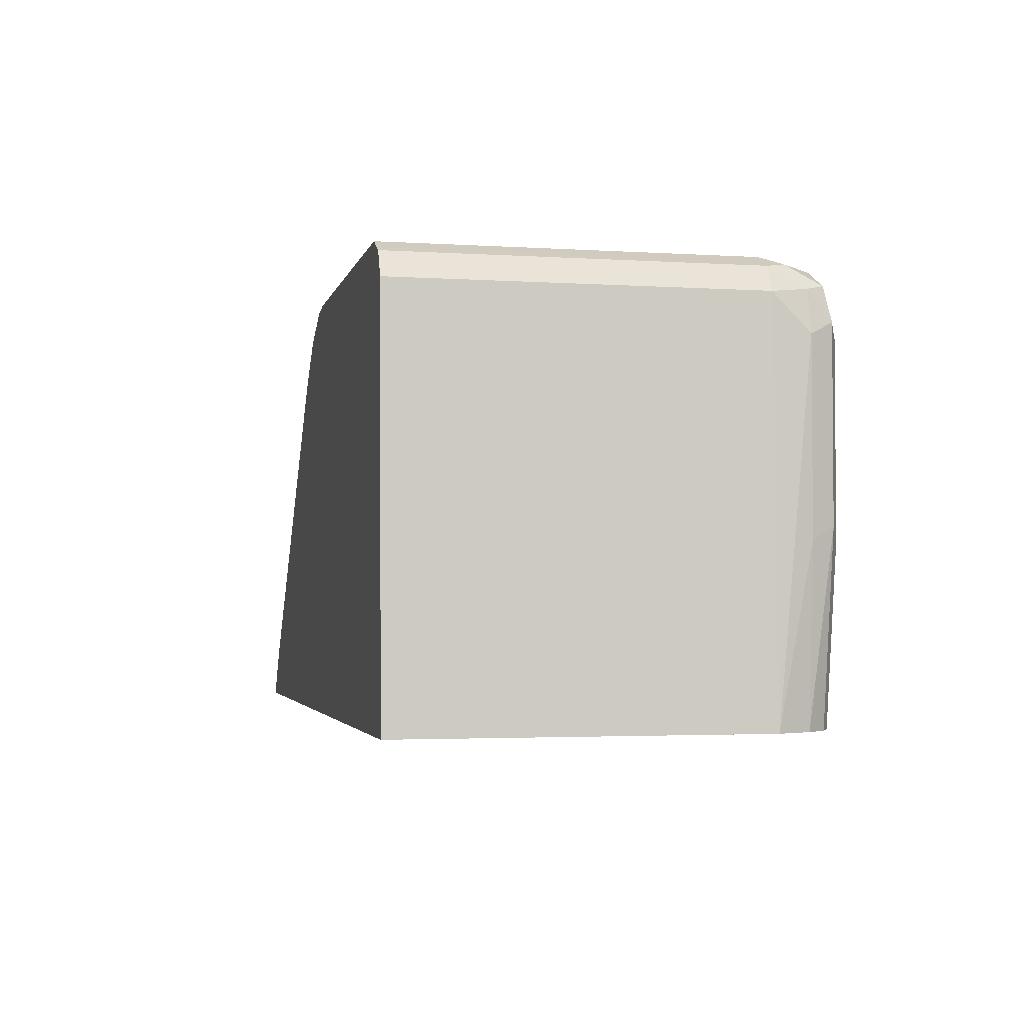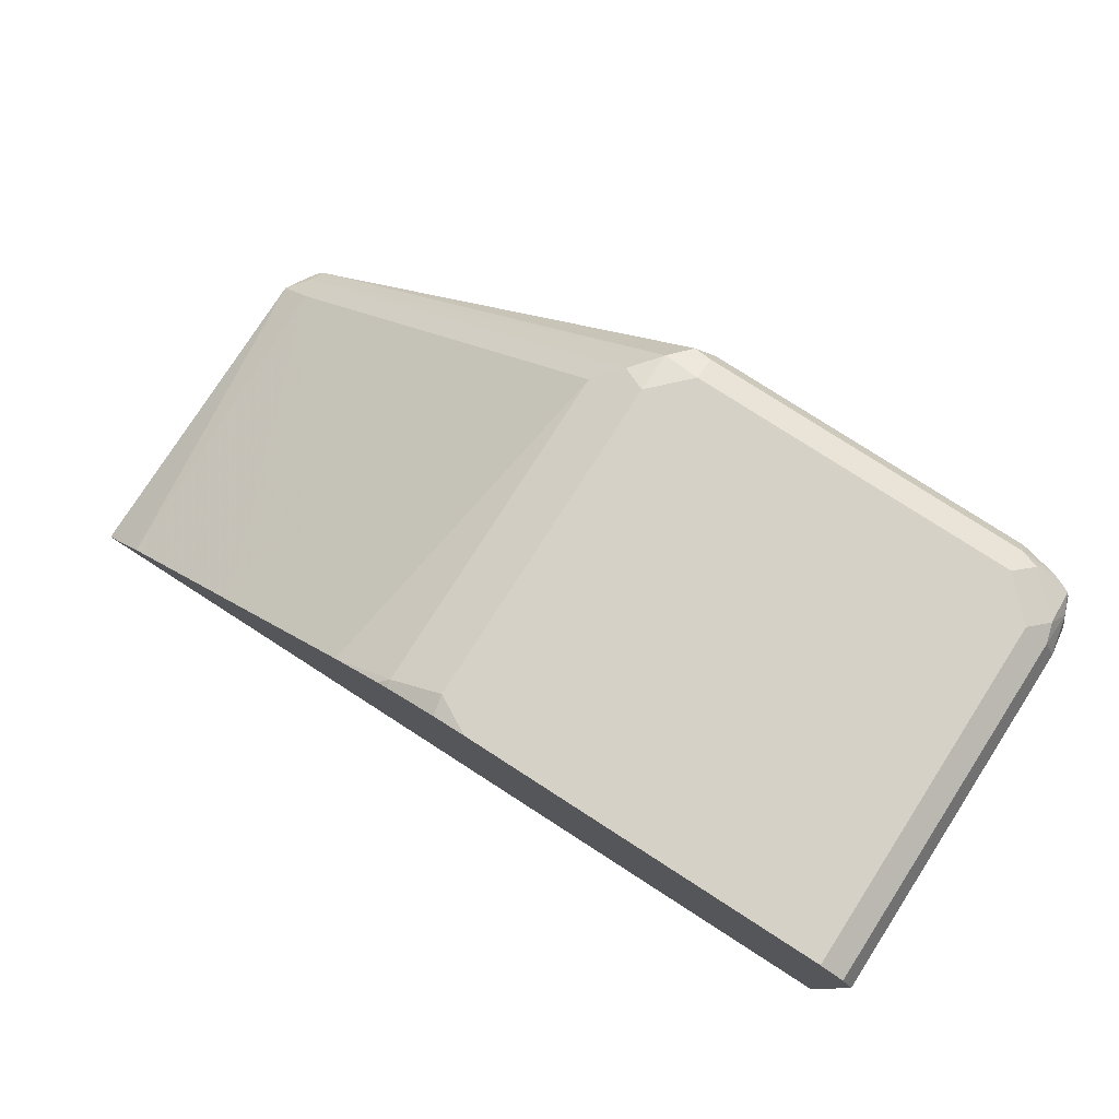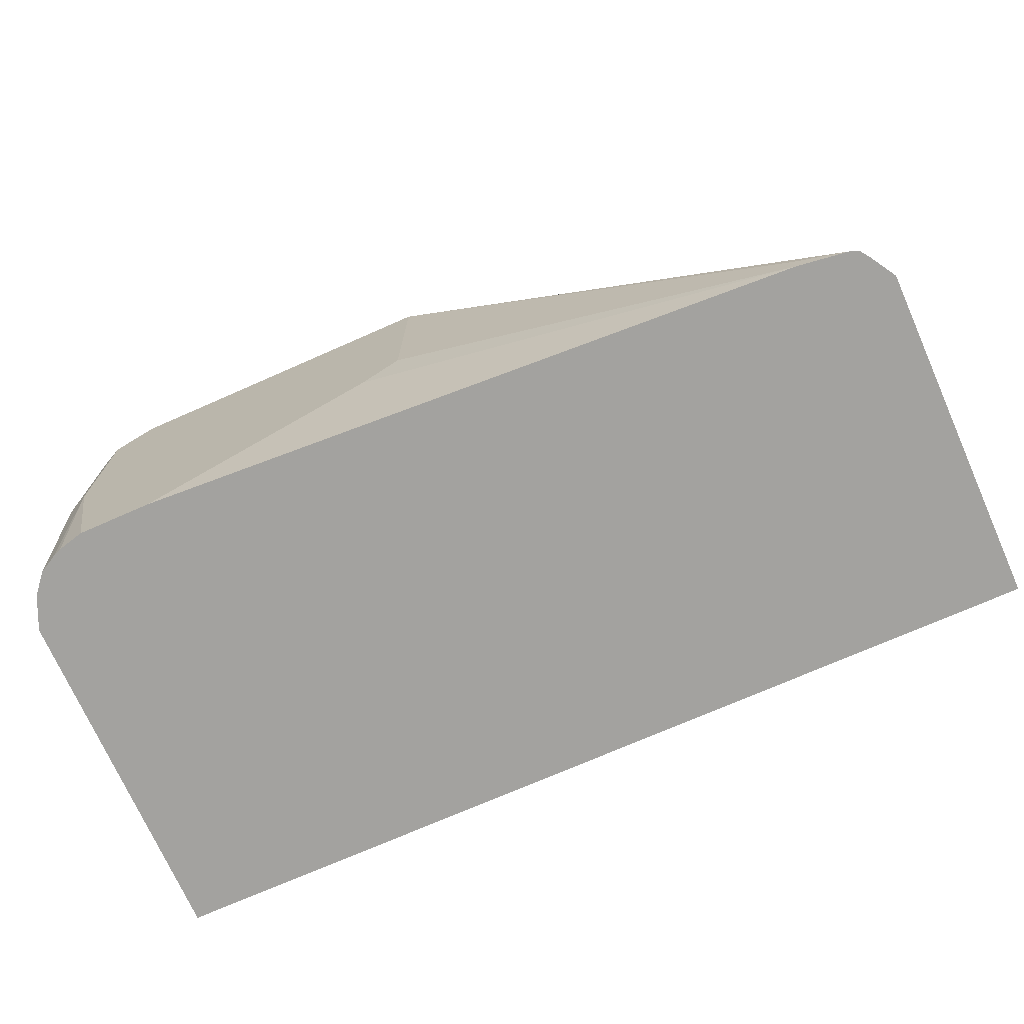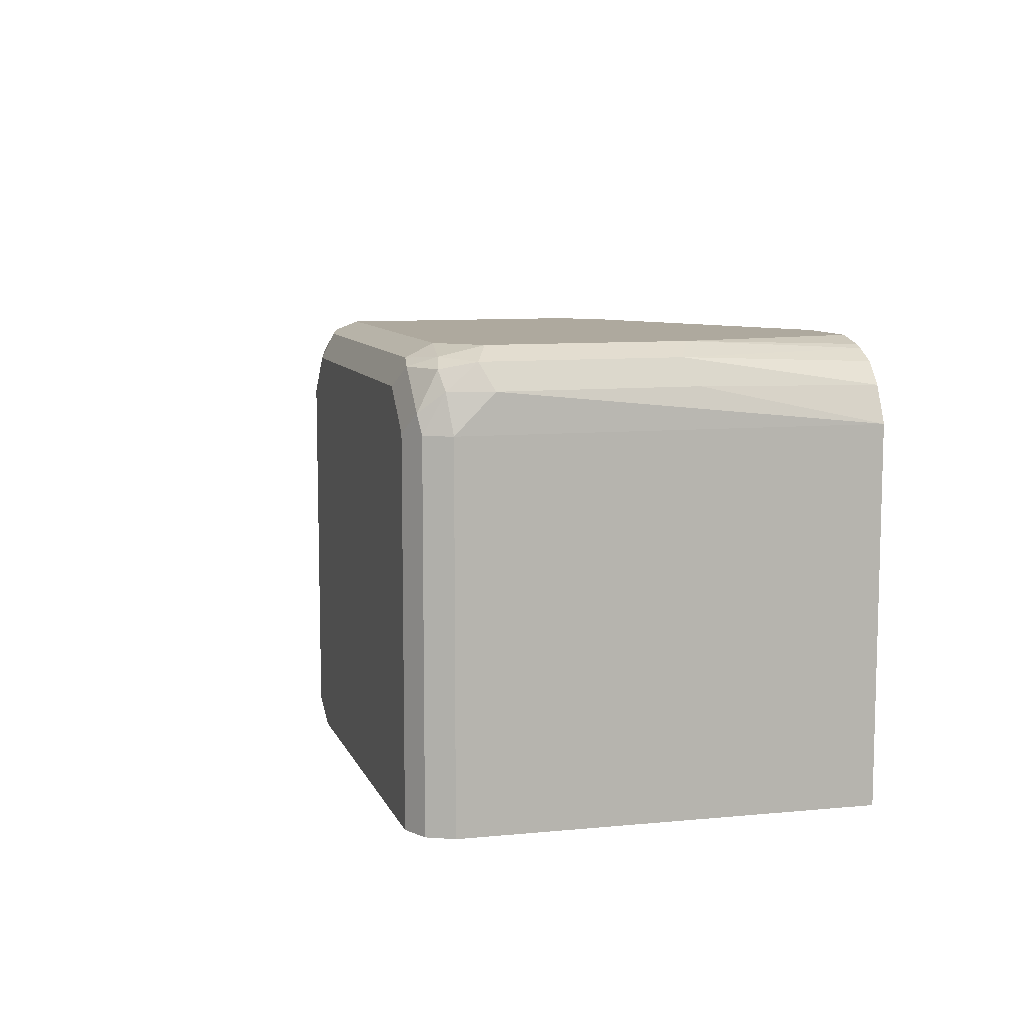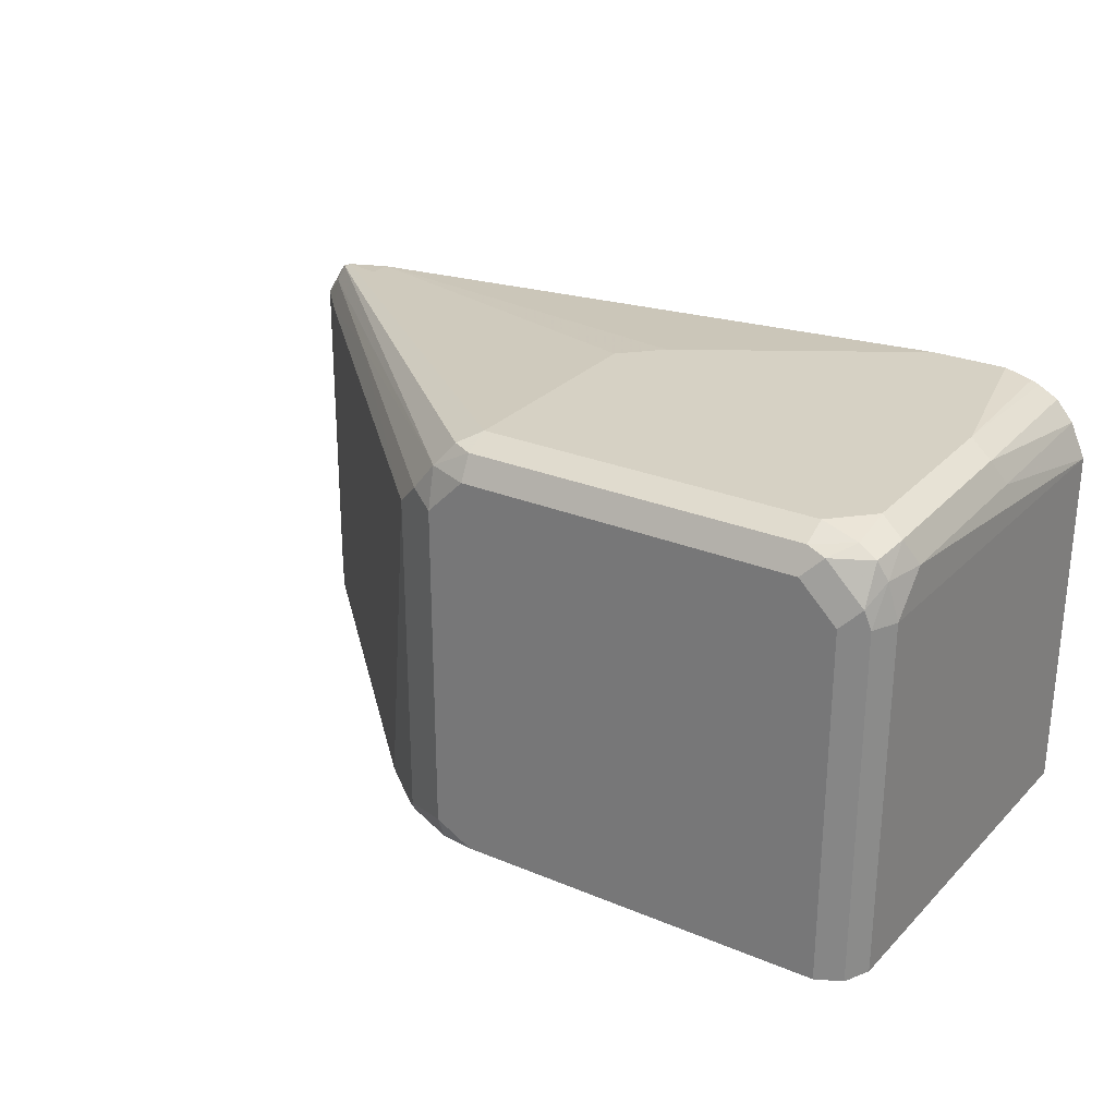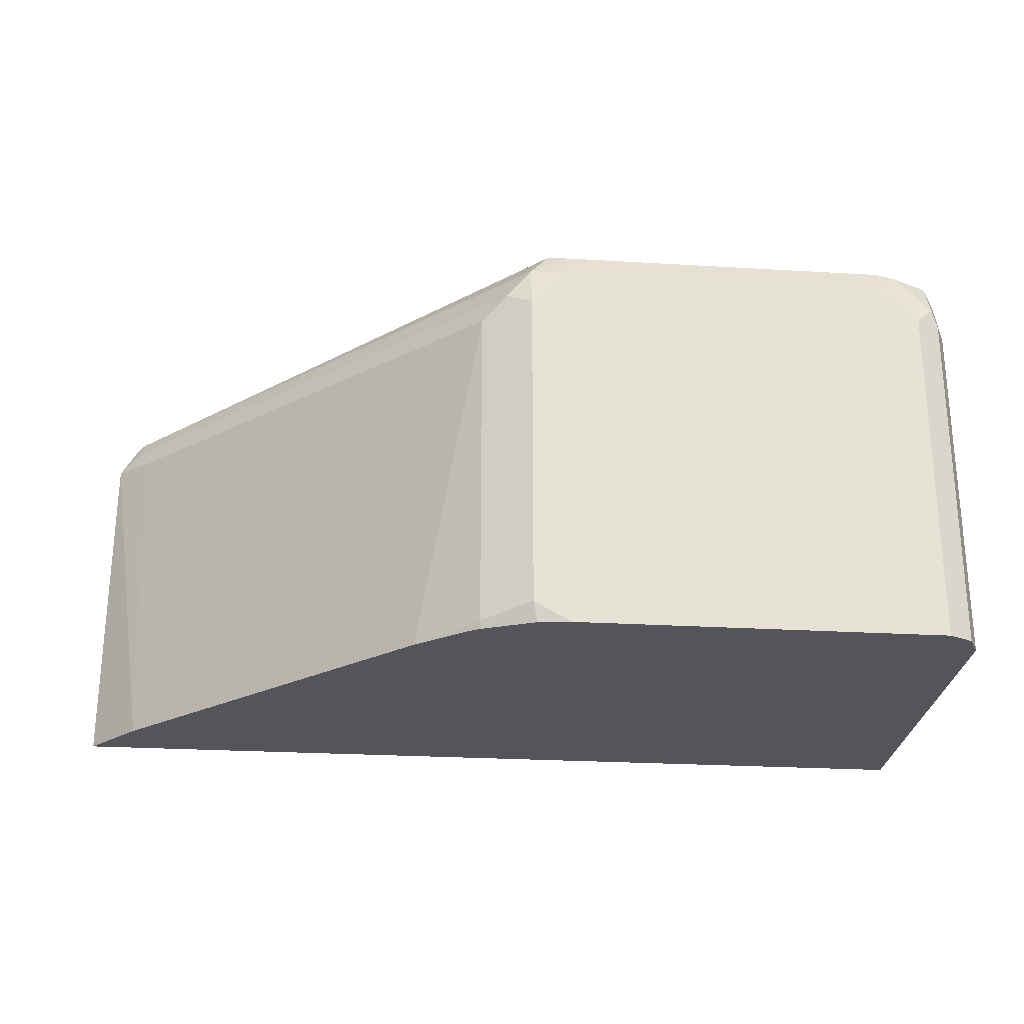
<metadata>
{"format":"obj","ext":"obj","renderer":"f3d","projection":"perspective","resolution":1024,"background":"white","views":[{"elev":-2.8,"azim":-102.5,"up":"+Y"},{"elev":79.3,"azim":-147.3,"up":"+Y"},{"elev":-72.4,"azim":23.8,"up":"+Y"},{"elev":9.0,"azim":-106.0,"up":"+Z"},{"elev":27.0,"azim":-147.2,"up":"+Z"},{"elev":-25.0,"azim":174.4,"up":"+Z"}]}
</metadata>
<code>
v -0.2143 0.2675 0.1914
v -0.2143 0.2675 0.02524
v -0.2072 0.2675 0.2072
v -0.2088 0.3481 0.2088
v -0.2088 0.4351 0.2088
v -0.2088 0.4525 0.1914
v -0.2088 0.4525 0.02524
v 0.2141 0.2675 0.02524
v -0.1993 0.2675 0.2167
v -0.203 0.3539 0.2205
v -0.203 0.4409 0.2205
v -0.2045 0.4547 0.2088
v -0.203 0.4641 0.1914
v -0.203 0.4641 0.02524
v 0.191 0.2954 0.02524
v 0.2141 0.2675 0.02847
v -0.1903 0.2675 0.2216
v -0.1914 0.3481 0.2263
v -0.2001 0.4569 0.2175
v -0.1914 0.4351 0.2263
v -0.1914 0.4547 0.2219
v -0.2001 0.4656 0.2001
v -0.1967 0.4673 0.02524
v 0.1214 0.3651 0.02524
v 0.1973 0.2843 0.1856
v 0.2133 0.2675 0.187
v -0.1865 0.2675 0.2231
v -0.174 0.2675 0.2263
v -0.1827 0.4656 0.2175
v -0.174 0.4525 0.2263
v -0.174 0.4641 0.2205
v -0.174 0.4699 0.2088
v -0.1914 0.4699 0.1914
v -0.1914 0.4699 0.02524
v 0.06915 0.4173 0.02524
v 0.1334 0.3423 0.1972
v 0.1856 0.2901 0.1972
v 0.203 0.2727 0.1972
v 0.02319 0.4583 0.1856
v 0.2056 0.2675 0.1995
v -0.1392 0.2675 0.2263
v -0.0174 0.4525 0.2263
v -0.0174 0.4641 0.2205
v -0.0174 0.4699 0.2088
v -0.0174 0.4699 0.02524
v 0.05174 0.4346 0.02524
v 0.01157 0.4641 0.1972
v -8.2e-07 0.4656 0.211
v 0.2001 0.2698 0.2045
v 0.2024 0.2675 0.2039
v 0.02319 0.4583 0.02902
v -8.2e-07 0.4699 0.1914
v 0.174 0.2675 0.2088
v -0.03481 0.3307 0.2263
v -0.0174 0.3481 0.2263
v 0.174 0.2785 0.2088
v 0.1979 0.2675 0.2056
v -0.008681 0.4612 0.2219
v -8.2e-07 0.4699 0.03483
v -0.001888 0.468 0.02524
v 0.0278 0.4543 0.02524
v 0.02243 0.4576 0.02524
f 29 31 32
f 30 42 43
f 30 43 31
f 31 43 44
f 31 44 32
f 32 45 34
f 32 52 59
f 32 59 45
f 26 38 40
f 32 34 33
f 32 44 52
f 25 39 36
f 24 35 25
f 25 38 26
f 25 37 38
f 25 36 37
f 35 46 39
f 23 33 34
f 22 33 23
f 22 32 33
f 22 29 32
f 21 31 29
f 21 30 31
f 20 30 21
f 19 29 22
f 19 21 29
f 25 35 39
f 36 39 47
f 38 49 50
f 36 48 37
f 59 62 60
f 53 55 54
f 53 57 56
f 51 62 59
f 51 61 62
f 49 57 50
f 48 58 49
f 47 52 48
f 46 61 51
f 45 59 60
f 44 48 52
f 43 48 44
f 43 58 48
f 42 58 43
f 42 49 58
f 42 57 49
f 42 56 57
f 42 53 56
f 42 55 53
f 41 53 54
f 39 52 47
f 39 51 59
f 39 46 51
f 38 50 40
f 18 30 20
f 38 48 49
f 37 48 38
f 36 47 48
f 18 42 30
f 39 59 52
f 18 54 55
f 2 46 35
f 2 61 46
f 2 62 61
f 2 60 62
f 2 45 60
f 2 34 45
f 2 23 34
f 2 14 23
f 2 7 14
f 1 7 2
f 1 6 7
f 1 5 6
f 1 4 5
f 1 3 4
f 1 9 3
f 1 17 9
f 1 27 17
f 1 28 27
f 1 53 41
f 1 57 53
f 1 50 57
f 1 40 50
f 1 26 40
f 1 16 26
f 1 8 16
f 1 2 8
f 18 55 42
f 2 35 24
f 2 24 15
f 1 41 28
f 3 9 10
f 18 41 54
f 2 15 8
f 18 28 41
f 18 27 28
f 17 27 18
f 15 25 26
f 15 24 25
f 13 23 14
f 13 22 23
f 12 22 13
f 12 19 22
f 11 21 19
f 11 20 21
f 15 26 16
f 10 20 11
f 11 19 12
f 3 10 4
f 4 11 5
f 5 11 12
f 4 10 11
f 6 12 13
f 5 12 6
f 6 14 7
f 8 15 16
f 9 17 10
f 10 17 18
f 10 18 20
f 6 13 14

</code>
